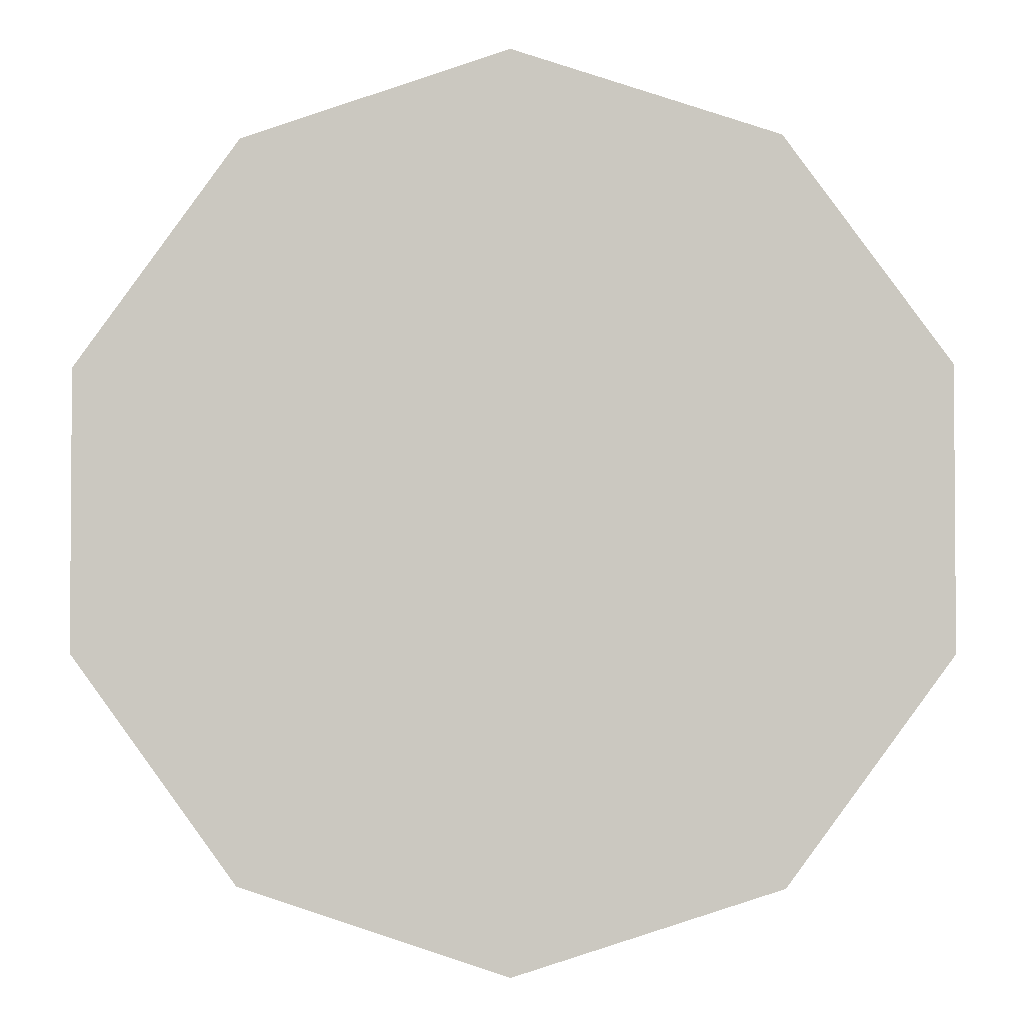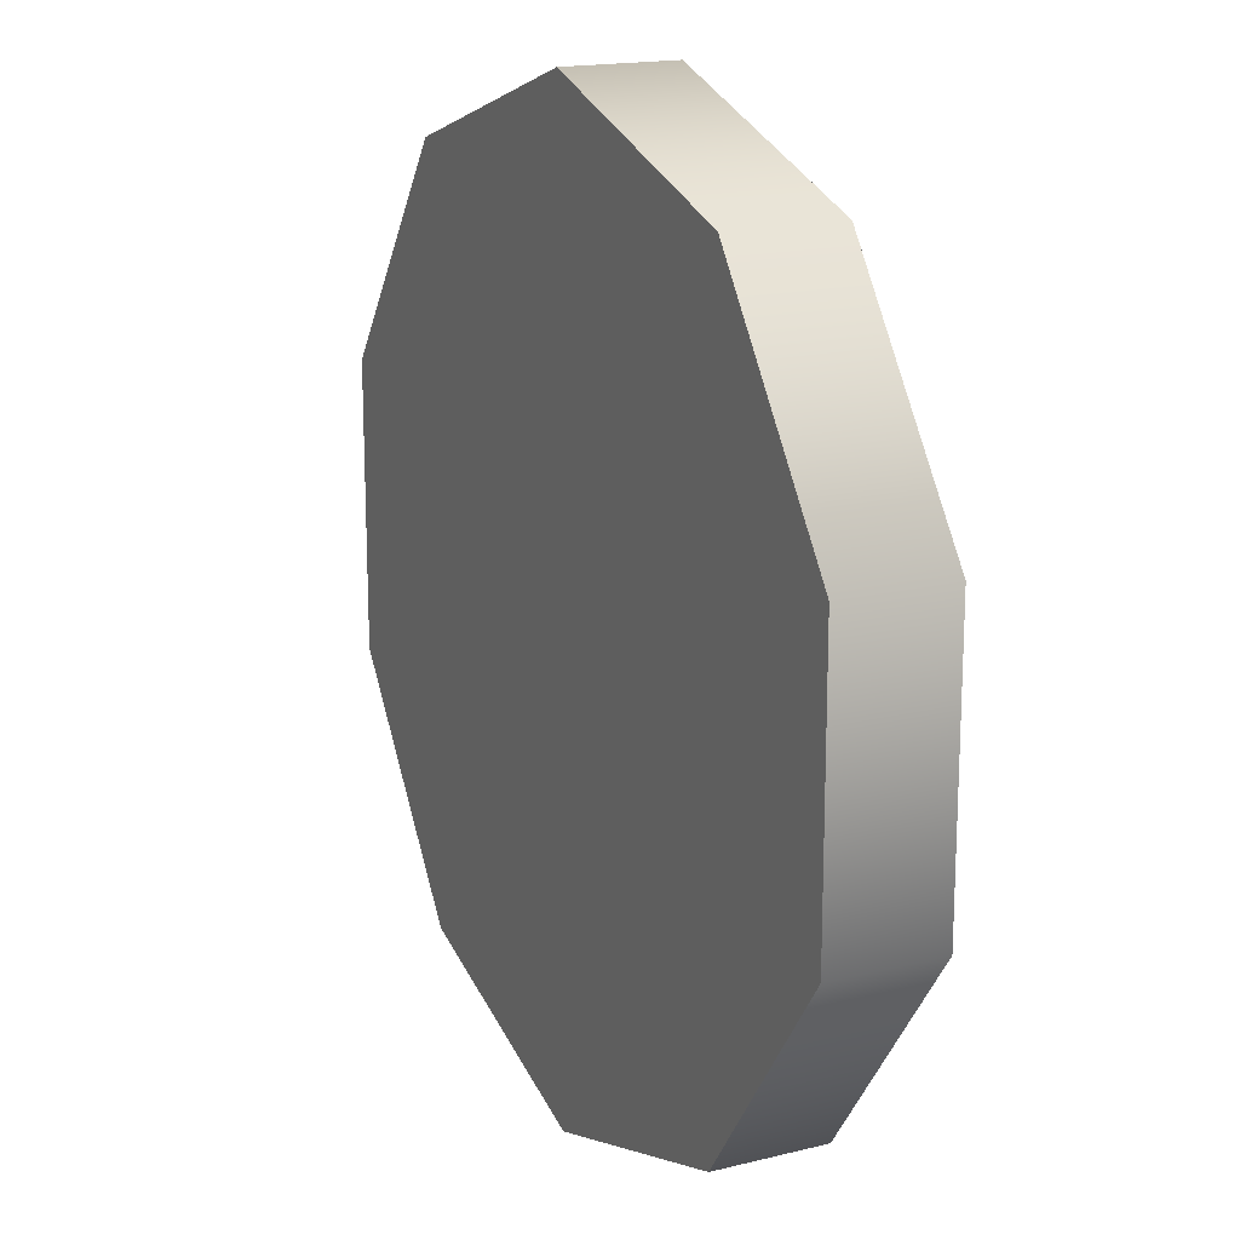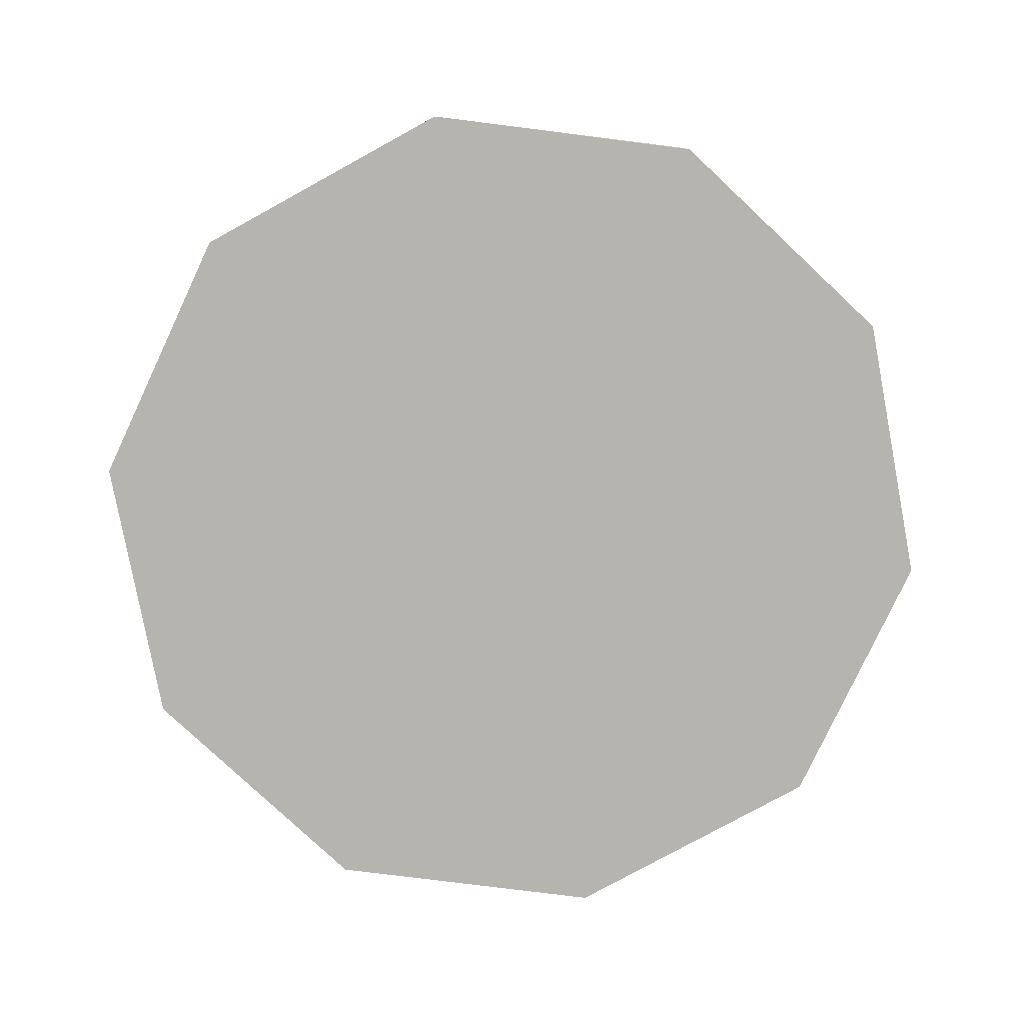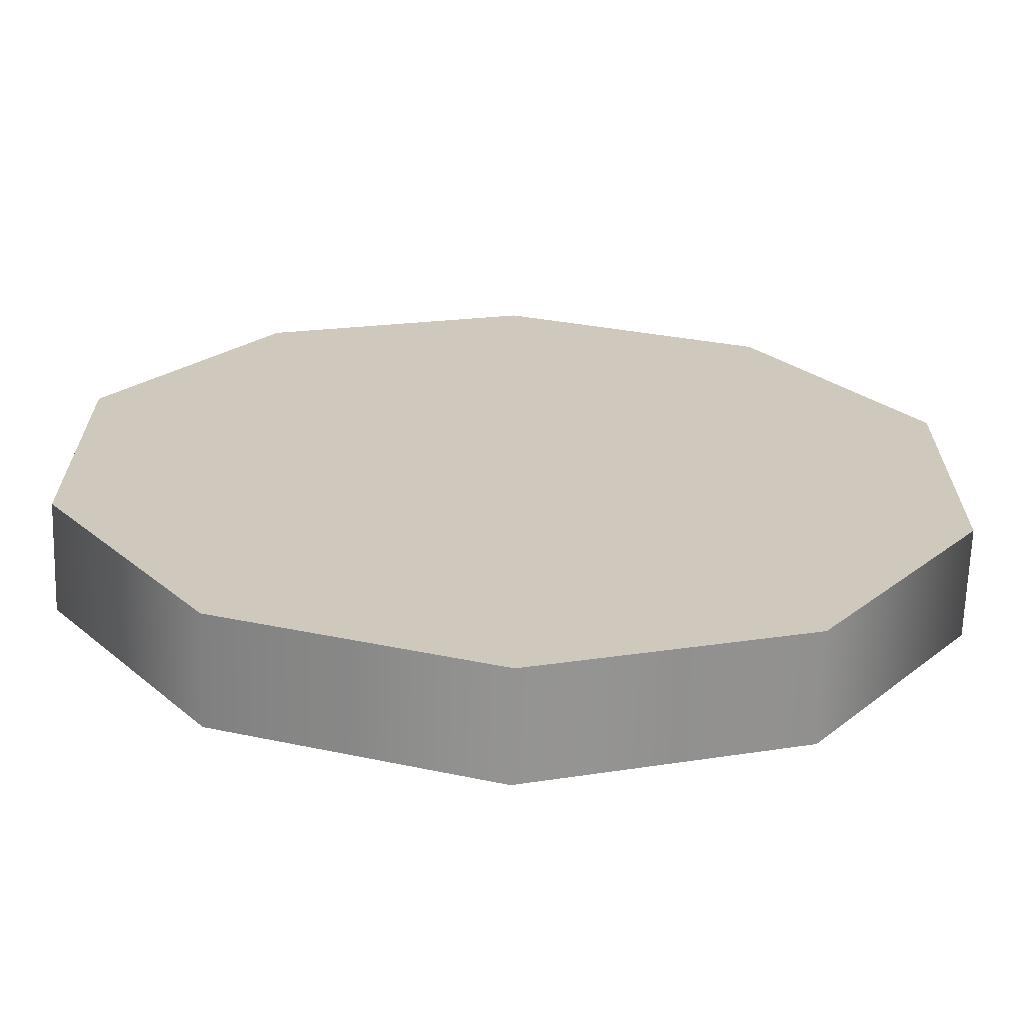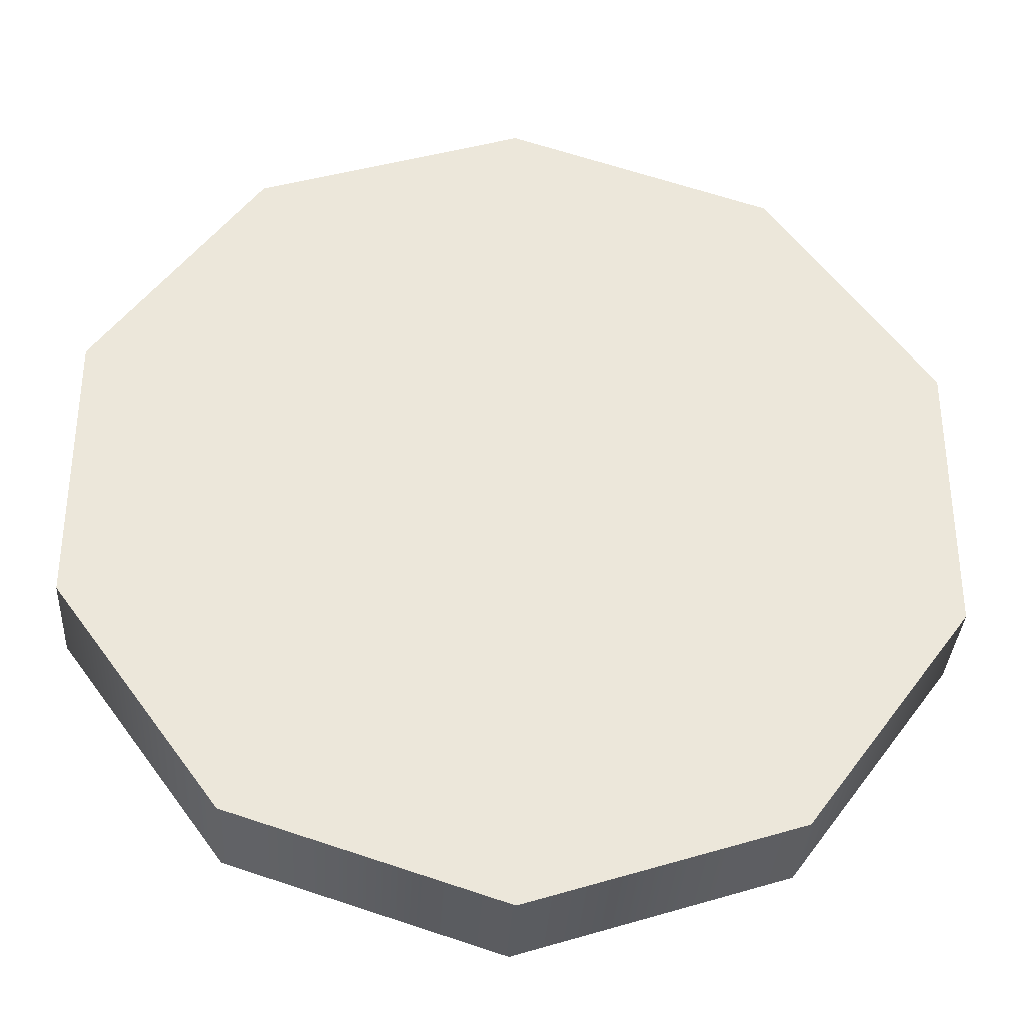
<metadata>
{"format":"obj","ext":"obj","renderer":"f3d","projection":"perspective","resolution":1024,"background":"white","views":[{"elev":-2.5,"azim":2.2,"up":"+Y"},{"elev":17.2,"azim":63.8,"up":"+Y"},{"elev":-79.3,"azim":-133.2,"up":"+Z"},{"elev":-66.9,"azim":-1.8,"up":"+Y"},{"elev":-34.3,"azim":-3.4,"up":"+Y"}]}
</metadata>
<code>
g Candy_01
v 0.3708 -0.1208 0.04687
v 0.3708 0.1208 0.04687
v 0.3708 0.1208 -0.04687
v 0.3708 -0.1208 -0.04687
v 0.229 -0.3152 0.04687
v 0.3708 -0.1208 0.04687
v 0.3708 -0.1208 -0.04687
v 0.229 -0.3152 -0.04687
v 0.0003795 -0.3898 0.04687
v 0.229 -0.3152 0.04687
v 0.229 -0.3152 -0.04687
v 0.0003795 -0.3898 -0.04687
v -0.3708 -0.1208 0.04687
v -0.229 -0.3152 0.04687
v -0.229 -0.3152 -0.04687
v -0.3708 -0.1208 -0.04687
v -0.3708 0.1208 0.04687
v -0.3708 -0.1208 0.04687
v -0.3708 -0.1208 -0.04687
v -0.3708 0.1208 -0.04687
v -0.229 -0.3152 0.04687
v 0.0003795 -0.3898 0.04687
v 0.0003795 -0.3898 -0.04687
v -0.229 -0.3152 -0.04687
v -0.229 0.3152 0.04687
v -0.3708 0.1208 0.04687
v -0.3708 0.1208 -0.04687
v -0.229 0.3152 -0.04687
v 0.0003795 0.3898 0.04687
v -0.229 0.3152 0.04687
v -0.229 0.3152 -0.04687
v 0.0003795 0.3898 -0.04687
v 0.229 0.3152 0.04687
v 0.0003795 0.3898 0.04687
v 0.0003795 0.3898 -0.04687
v 0.229 0.3152 -0.04687
v 0.3708 0.1208 0.04687
v 0.229 0.3152 0.04687
v 0.229 0.3152 -0.04687
v 0.3708 0.1208 -0.04687
v 0.06745 -0.3152 0.04687
v 0.0003795 -0.3898 0.04687
v -0.229 -0.3152 0.04687
v -0.1307 -0.2946 0.04687
v 0.09413 -0.245 0.04687
v -0.06821 -0.2542 0.04687
v 0.1063 -0.1734 0.04687
v -0.01563 -0.2031 0.04687
v 0.101 -0.1185 0.04687
v 0.01181 -0.1551 0.04687
v 0.08041 -0.08117 0.04687
v 0.01715 -0.1132 0.04687
v 0.0003795 0.0003827 0.04687
v -0.08041 0.08117 0.04687
v -0.1132 0.01867 0.04687
v -0.101 0.1185 0.04687
v -0.1513 0.03697 0.04687
v -0.1063 0.1734 0.04687
v -0.1879 0.07736 0.04687
v -0.09413 0.245 0.04687
v -0.2206 0.1429 0.04687
v -0.06745 0.3152 0.04687
v -0.2405 0.2153 0.04687
v 0.0003795 0.3898 0.04687
v -0.229 0.3152 0.04687
v 0.1132 -0.01867 0.04687
v 0.1025 0.05145 0.04687
v 0.1513 -0.03696 0.04687
v 0.1437 0.05907 0.04687
v 0.1879 -0.07736 0.04687
v 0.1978 0.04764 0.04687
v 0.2206 -0.1429 0.04687
v 0.2626 0.01334 0.04687
v 0.2405 -0.2153 0.04687
v 0.3205 -0.03315 0.04687
v 0.229 -0.3152 0.04687
v 0.3708 -0.1208 0.04687
v -0.1025 -0.05144 0.04687
v -0.05221 -0.1017 0.04687
v -0.1437 -0.05907 0.04687
v -0.08117 -0.1322 0.04687
v -0.1978 -0.04763 0.04687
v -0.1322 -0.1551 0.04687
v -0.2626 -0.01334 0.04687
v -0.2046 -0.1658 0.04687
v -0.3205 0.03316 0.04687
v -0.2786 -0.162 0.04687
v -0.3708 0.1208 0.04687
v -0.3708 -0.1208 0.04687
v 0.05221 0.1017 0.04687
v -0.01715 0.1132 0.04687
v 0.08117 0.1322 0.04687
v -0.01182 0.1551 0.04687
v 0.1322 0.1551 0.04687
v 0.01562 0.2031 0.04687
v 0.2046 0.1658 0.04687
v 0.06821 0.2542 0.04687
v 0.2786 0.162 0.04687
v 0.1307 0.2946 0.04687
v 0.3708 0.1208 0.04687
v 0.229 0.3152 0.04687
v -0.1307 -0.2946 0.04687
v -0.229 -0.3152 0.04687
v -0.3708 -0.1208 0.04687
v -0.2786 -0.162 0.04687
v -0.06821 -0.2542 0.04687
v -0.2046 -0.1658 0.04687
v -0.01563 -0.2031 0.04687
v -0.1322 -0.1551 0.04687
v 0.01181 -0.1551 0.04687
v -0.08117 -0.1322 0.04687
v 0.01715 -0.1132 0.04687
v -0.05221 -0.1017 0.04687
v 0.0003795 0.0003827 0.04687
v -0.1132 0.01867 0.04687
v -0.1025 -0.05144 0.04687
v -0.1513 0.03697 0.04687
v -0.1437 -0.05907 0.04687
v -0.1879 0.07736 0.04687
v -0.1978 -0.04763 0.04687
v -0.2206 0.1429 0.04687
v -0.2626 -0.01334 0.04687
v -0.2405 0.2153 0.04687
v -0.3205 0.03316 0.04687
v -0.229 0.3152 0.04687
v -0.3708 0.1208 0.04687
v 0.1025 0.05145 0.04687
v 0.05221 0.1017 0.04687
v 0.1437 0.05907 0.04687
v 0.08117 0.1322 0.04687
v 0.1978 0.04764 0.04687
v 0.1322 0.1551 0.04687
v 0.2626 0.01334 0.04687
v 0.2046 0.1658 0.04687
v 0.3205 -0.03315 0.04687
v 0.2786 0.162 0.04687
v 0.3708 -0.1208 0.04687
v 0.3708 0.1208 0.04687
v -0.01715 0.1132 0.04687
v -0.08041 0.08117 0.04687
v -0.01182 0.1551 0.04687
v -0.101 0.1185 0.04687
v 0.01562 0.2031 0.04687
v -0.1063 0.1734 0.04687
v 0.06821 0.2542 0.04687
v -0.09413 0.245 0.04687
v 0.1307 0.2946 0.04687
v -0.06745 0.3152 0.04687
v 0.229 0.3152 0.04687
v 0.0003795 0.3898 0.04687
v 0.08041 -0.08117 0.04687
v 0.1132 -0.01867 0.04687
v 0.101 -0.1185 0.04687
v 0.1513 -0.03696 0.04687
v 0.1063 -0.1734 0.04687
v 0.1879 -0.07736 0.04687
v 0.09413 -0.245 0.04687
v 0.2206 -0.1429 0.04687
v 0.06745 -0.3152 0.04687
v 0.2405 -0.2153 0.04687
v 0.0003795 -0.3898 0.04687
v 0.229 -0.3152 0.04687
v 0.2405 -0.2153 -0.04687
v 0.0003795 -0.3898 -0.04687
v 0.229 -0.3152 -0.04687
v 0.06745 -0.3152 -0.04687
v 0.2206 -0.1429 -0.04687
v 0.09413 -0.245 -0.04687
v 0.1879 -0.07736 -0.04687
v 0.1063 -0.1734 -0.04687
v 0.1513 -0.03696 -0.04687
v 0.101 -0.1185 -0.04687
v 0.1132 -0.01867 -0.04687
v 0.08041 -0.08117 -0.04687
v 0.0003795 0.0003827 -0.04687
v -0.01715 0.1132 -0.04687
v -0.08041 0.08117 -0.04687
v -0.01182 0.1551 -0.04687
v -0.101 0.1185 -0.04687
v 0.01562 0.2031 -0.04687
v -0.1063 0.1734 -0.04687
v 0.06821 0.2542 -0.04687
v -0.09413 0.245 -0.04687
v 0.1307 0.2946 -0.04687
v -0.06745 0.3152 -0.04687
v 0.229 0.3152 -0.04687
v 0.0003795 0.3898 -0.04687
v -0.05221 -0.1017 -0.04687
v 0.01715 -0.1132 -0.04687
v -0.08117 -0.1322 -0.04687
v 0.01181 -0.1551 -0.04687
v -0.1322 -0.1551 -0.04687
v -0.01563 -0.2031 -0.04687
v -0.2046 -0.1658 -0.04687
v -0.06821 -0.2542 -0.04687
v -0.2786 -0.162 -0.04687
v -0.1307 -0.2946 -0.04687
v -0.3708 -0.1208 -0.04687
v -0.229 -0.3152 -0.04687
v 0.1025 0.05145 -0.04687
v 0.05221 0.1017 -0.04687
v 0.1437 0.05907 -0.04687
v 0.08117 0.1322 -0.04687
v 0.1978 0.04764 -0.04687
v 0.1322 0.1551 -0.04687
v 0.2626 0.01334 -0.04687
v 0.2046 0.1658 -0.04687
v 0.3205 -0.03315 -0.04687
v 0.2786 0.162 -0.04687
v 0.3708 -0.1208 -0.04687
v 0.3708 0.1208 -0.04687
v -0.1132 0.01867 -0.04687
v -0.1025 -0.05144 -0.04687
v -0.1513 0.03697 -0.04687
v -0.1437 -0.05907 -0.04687
v -0.1879 0.07736 -0.04687
v -0.1978 -0.04763 -0.04687
v -0.2206 0.1429 -0.04687
v -0.2626 -0.01334 -0.04687
v -0.2405 0.2153 -0.04687
v -0.3205 0.03316 -0.04687
v -0.229 0.3152 -0.04687
v -0.3708 0.1208 -0.04687
v 0.3205 -0.03315 -0.04687
v 0.229 -0.3152 -0.04687
v 0.3708 -0.1208 -0.04687
v 0.2405 -0.2153 -0.04687
v 0.2626 0.01334 -0.04687
v 0.2206 -0.1429 -0.04687
v 0.1978 0.04764 -0.04687
v 0.1879 -0.07736 -0.04687
v 0.1437 0.05907 -0.04687
v 0.1513 -0.03696 -0.04687
v 0.1025 0.05145 -0.04687
v 0.1132 -0.01867 -0.04687
v 0.0003795 0.0003827 -0.04687
v 0.05221 0.1017 -0.04687
v -0.01715 0.1132 -0.04687
v 0.08117 0.1322 -0.04687
v -0.01182 0.1551 -0.04687
v 0.1322 0.1551 -0.04687
v 0.01562 0.2031 -0.04687
v 0.2046 0.1658 -0.04687
v 0.06821 0.2542 -0.04687
v 0.2786 0.162 -0.04687
v 0.1307 0.2946 -0.04687
v 0.3708 0.1208 -0.04687
v 0.229 0.3152 -0.04687
v -0.1025 -0.05144 -0.04687
v -0.05221 -0.1017 -0.04687
v -0.1437 -0.05907 -0.04687
v -0.08117 -0.1322 -0.04687
v -0.1978 -0.04763 -0.04687
v -0.1322 -0.1551 -0.04687
v -0.2626 -0.01334 -0.04687
v -0.2046 -0.1658 -0.04687
v -0.3205 0.03316 -0.04687
v -0.2786 -0.162 -0.04687
v -0.3708 0.1208 -0.04687
v -0.3708 -0.1208 -0.04687
v -0.08041 0.08117 -0.04687
v -0.1132 0.01867 -0.04687
v -0.101 0.1185 -0.04687
v -0.1513 0.03697 -0.04687
v -0.1063 0.1734 -0.04687
v -0.1879 0.07736 -0.04687
v -0.09413 0.245 -0.04687
v -0.2206 0.1429 -0.04687
v -0.06745 0.3152 -0.04687
v -0.2405 0.2153 -0.04687
v 0.0003795 0.3898 -0.04687
v -0.229 0.3152 -0.04687
v 0.01715 -0.1132 -0.04687
v 0.08041 -0.08117 -0.04687
v 0.01181 -0.1551 -0.04687
v 0.101 -0.1185 -0.04687
v -0.01563 -0.2031 -0.04687
v 0.1063 -0.1734 -0.04687
v -0.06821 -0.2542 -0.04687
v 0.09413 -0.245 -0.04687
v -0.1307 -0.2946 -0.04687
v 0.06745 -0.3152 -0.04687
v -0.229 -0.3152 -0.04687
v 0.0003795 -0.3898 -0.04687
g Candy_01_0
f 3 2 1
f 4 3 1
f 7 6 5
f 8 7 5
f 11 10 9
f 12 11 9
f 15 14 13
f 16 15 13
f 19 18 17
f 20 19 17
f 23 22 21
f 24 23 21
f 27 26 25
f 28 27 25
f 31 30 29
f 32 31 29
f 35 34 33
f 36 35 33
f 39 38 37
f 40 39 37
f 43 42 41
f 44 43 41
f 41 45 44
f 45 46 44
f 45 47 46
f 47 48 46
f 47 49 48
f 49 50 48
f 49 51 50
f 51 52 50
f 51 53 52
f 55 53 54
f 55 54 56
f 57 55 56
f 57 56 58
f 59 57 58
f 59 58 60
f 61 59 60
f 61 60 62
f 63 61 62
f 62 64 63
f 64 65 63
f 67 53 66
f 67 66 68
f 69 67 68
f 69 68 70
f 71 69 70
f 71 70 72
f 73 71 72
f 73 72 74
f 75 73 74
f 74 76 75
f 76 77 75
f 79 53 78
f 79 78 80
f 81 79 80
f 81 80 82
f 83 81 82
f 83 82 84
f 85 83 84
f 85 84 86
f 87 85 86
f 86 88 87
f 88 89 87
f 91 53 90
f 91 90 92
f 93 91 92
f 93 92 94
f 95 93 94
f 95 94 96
f 97 95 96
f 97 96 98
f 99 97 98
f 98 100 99
f 100 101 99
f 104 103 102
f 105 104 102
f 102 106 105
f 106 107 105
f 106 108 107
f 108 109 107
f 108 110 109
f 110 111 109
f 110 112 111
f 112 113 111
f 112 114 113
f 116 114 115
f 116 115 117
f 118 116 117
f 118 117 119
f 120 118 119
f 120 119 121
f 122 120 121
f 122 121 123
f 124 122 123
f 123 125 124
f 125 126 124
f 128 114 127
f 128 127 129
f 130 128 129
f 130 129 131
f 132 130 131
f 132 131 133
f 134 132 133
f 134 133 135
f 136 134 135
f 135 137 136
f 137 138 136
f 140 114 139
f 140 139 141
f 142 140 141
f 142 141 143
f 144 142 143
f 144 143 145
f 146 144 145
f 146 145 147
f 148 146 147
f 147 149 148
f 149 150 148
f 152 114 151
f 152 151 153
f 154 152 153
f 154 153 155
f 156 154 155
f 156 155 157
f 158 156 157
f 158 157 159
f 160 158 159
f 159 161 160
f 161 162 160
f 165 164 163
f 164 166 163
f 167 163 166
f 168 167 166
f 169 167 168
f 170 169 168
f 171 169 170
f 172 171 170
f 173 171 172
f 174 173 172
f 175 173 174
f 175 177 176
f 176 177 178
f 177 179 178
f 178 179 180
f 179 181 180
f 180 181 182
f 181 183 182
f 182 183 184
f 183 185 184
f 186 184 185
f 187 186 185
f 175 189 188
f 188 189 190
f 189 191 190
f 190 191 192
f 191 193 192
f 192 193 194
f 193 195 194
f 194 195 196
f 195 197 196
f 198 196 197
f 199 198 197
f 175 201 200
f 200 201 202
f 201 203 202
f 202 203 204
f 203 205 204
f 204 205 206
f 205 207 206
f 206 207 208
f 207 209 208
f 210 208 209
f 211 210 209
f 175 213 212
f 212 213 214
f 213 215 214
f 214 215 216
f 215 217 216
f 216 217 218
f 217 219 218
f 218 219 220
f 219 221 220
f 222 220 221
f 223 222 221
f 226 225 224
f 225 227 224
f 228 224 227
f 229 228 227
f 230 228 229
f 231 230 229
f 232 230 231
f 233 232 231
f 234 232 233
f 235 234 233
f 236 234 235
f 236 238 237
f 237 238 239
f 238 240 239
f 239 240 241
f 240 242 241
f 241 242 243
f 242 244 243
f 243 244 245
f 244 246 245
f 247 245 246
f 248 247 246
f 236 250 249
f 249 250 251
f 250 252 251
f 251 252 253
f 252 254 253
f 253 254 255
f 254 256 255
f 255 256 257
f 256 258 257
f 259 257 258
f 260 259 258
f 236 262 261
f 261 262 263
f 262 264 263
f 263 264 265
f 264 266 265
f 265 266 267
f 266 268 267
f 267 268 269
f 268 270 269
f 271 269 270
f 272 271 270
f 236 274 273
f 273 274 275
f 274 276 275
f 275 276 277
f 276 278 277
f 277 278 279
f 278 280 279
f 279 280 281
f 280 282 281
f 283 281 282
f 284 283 282

</code>
